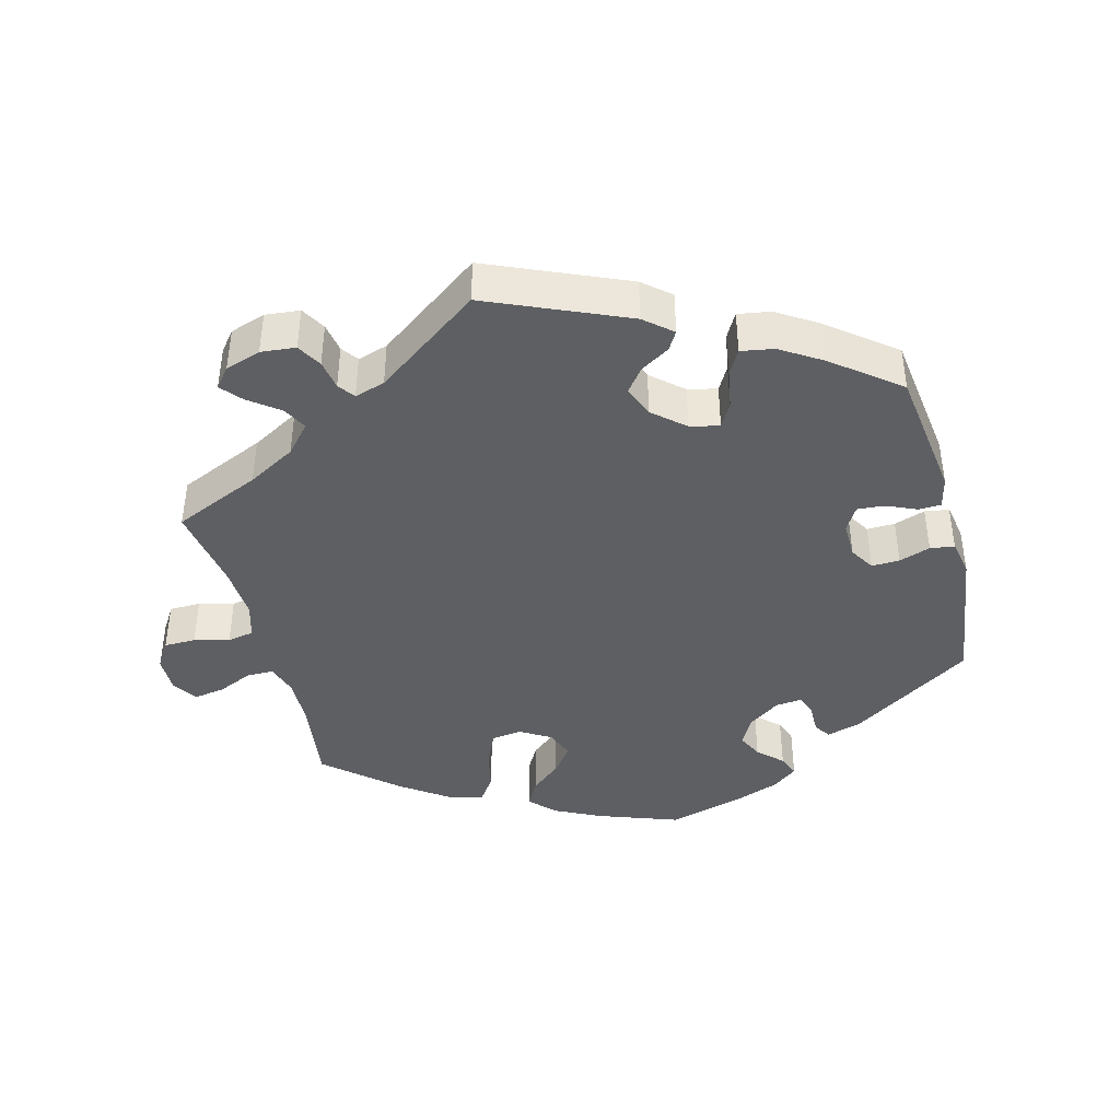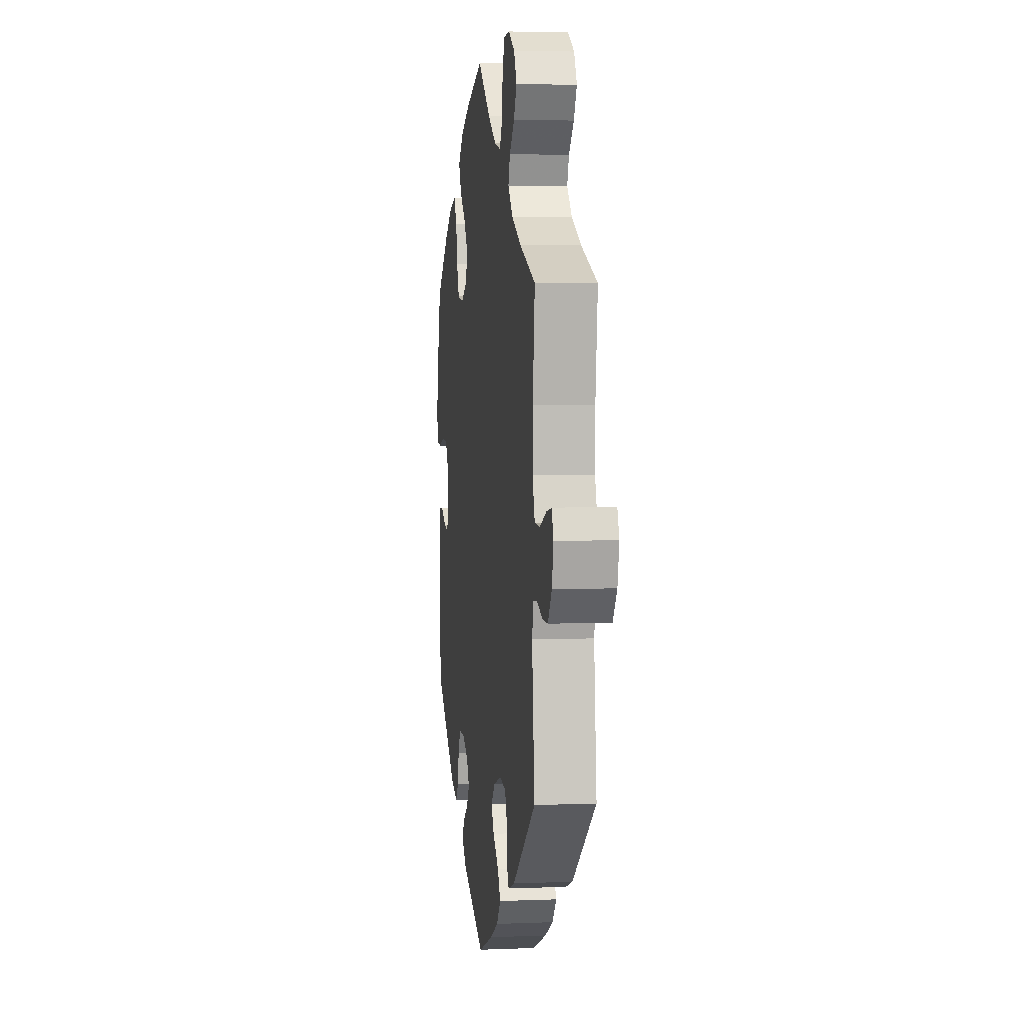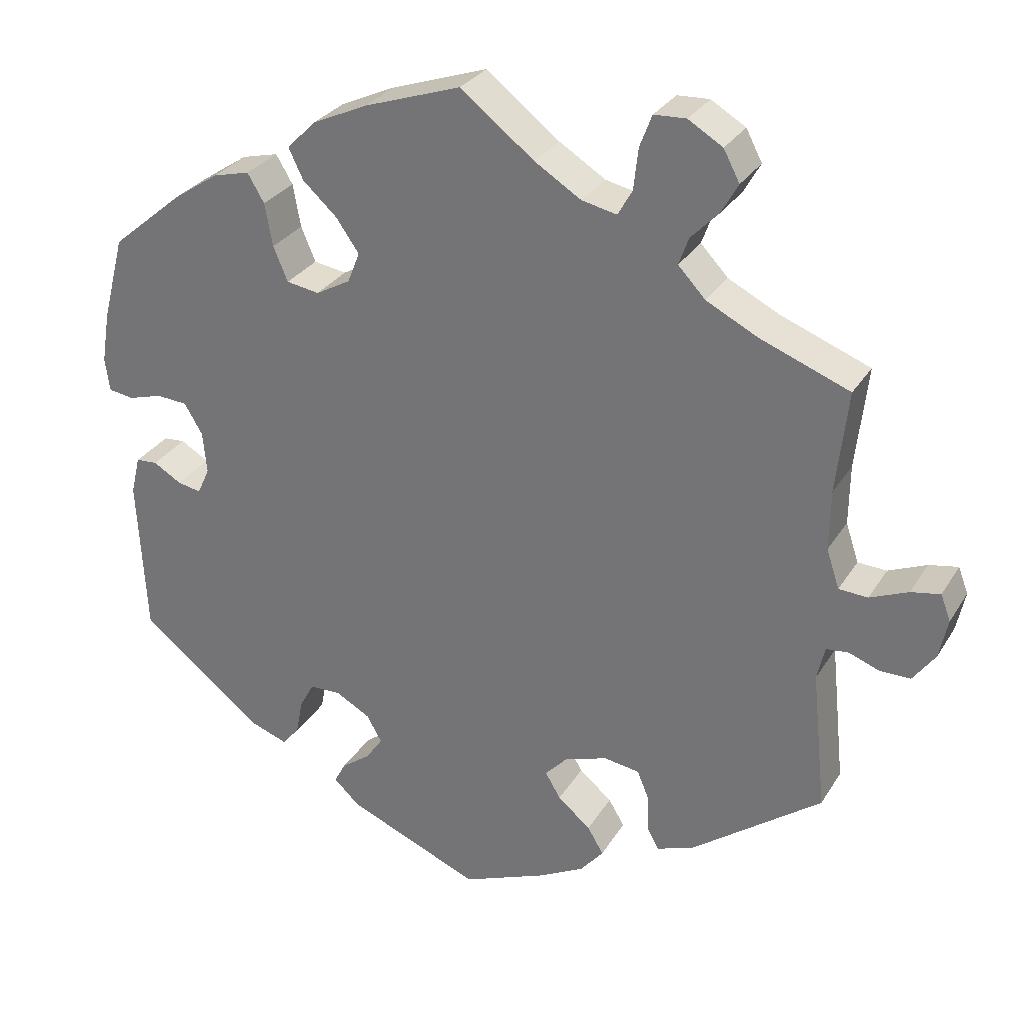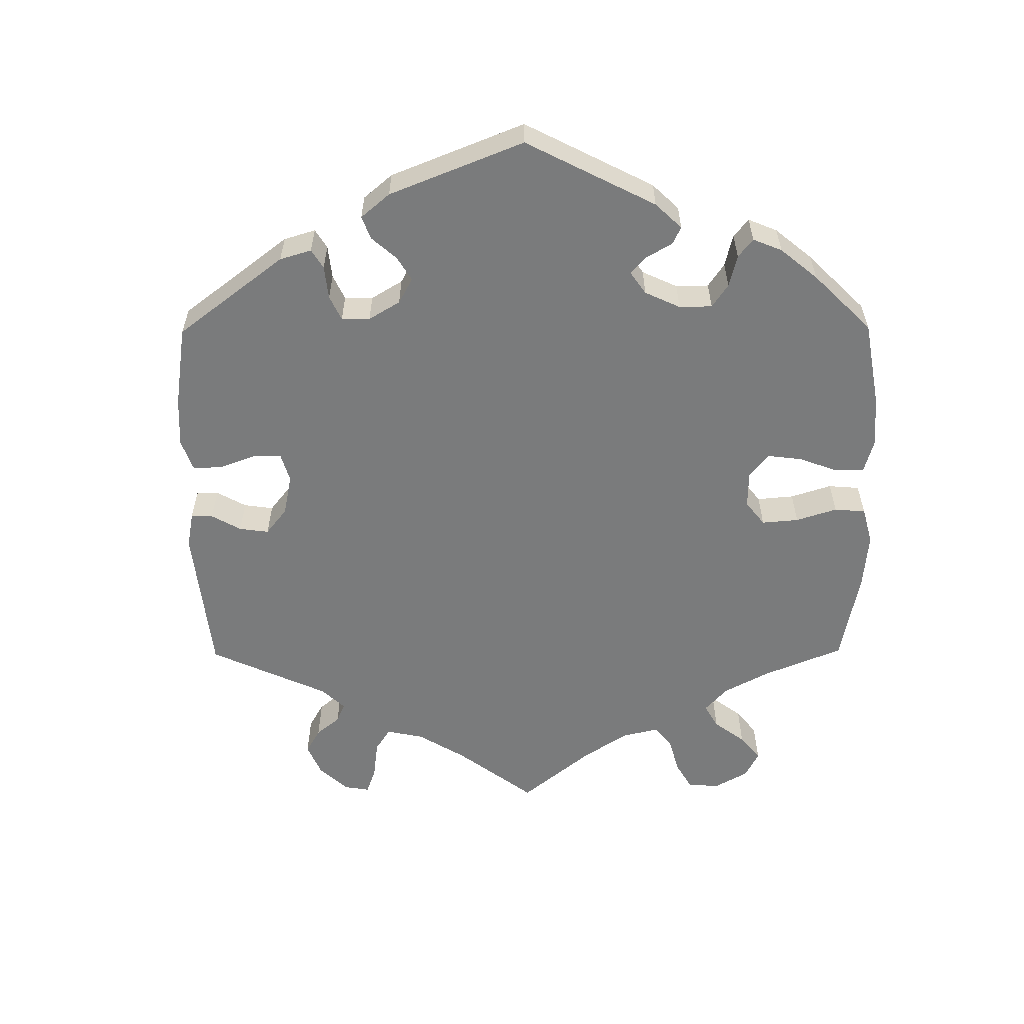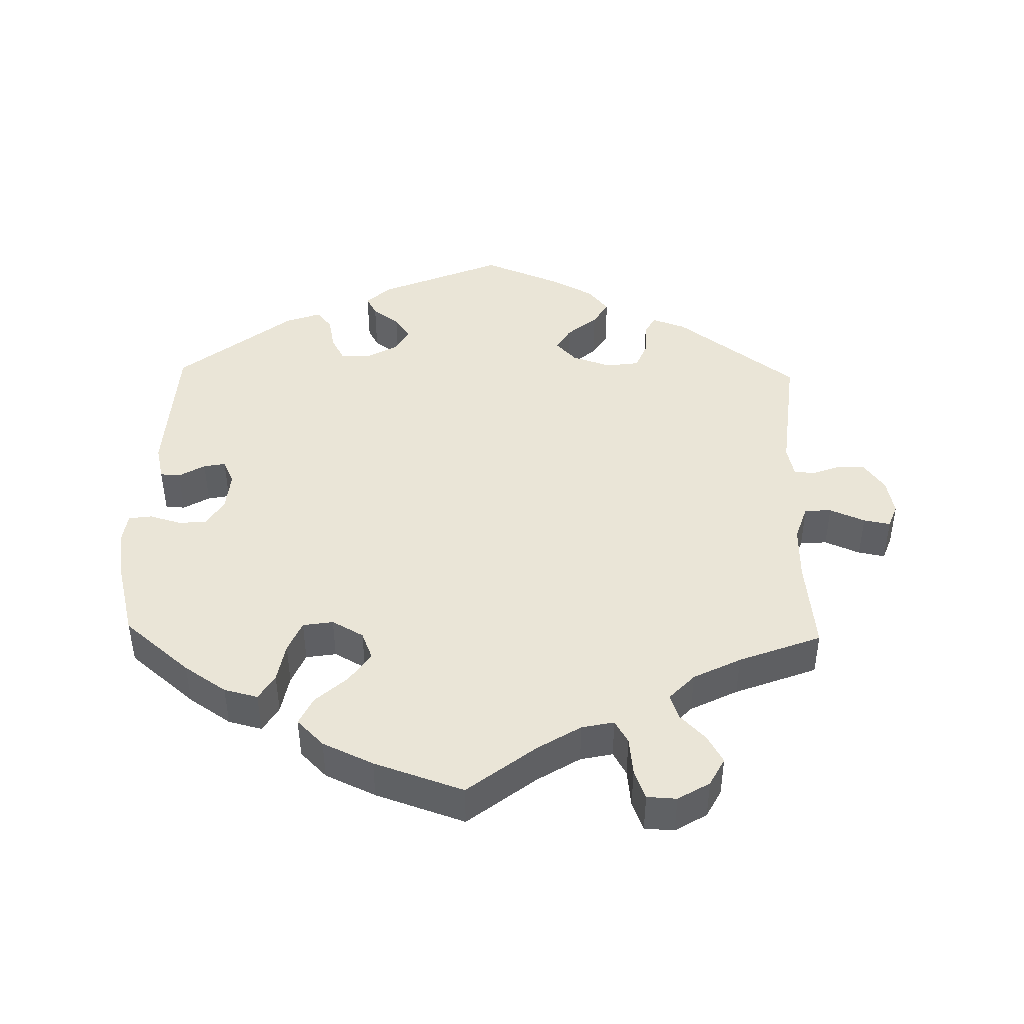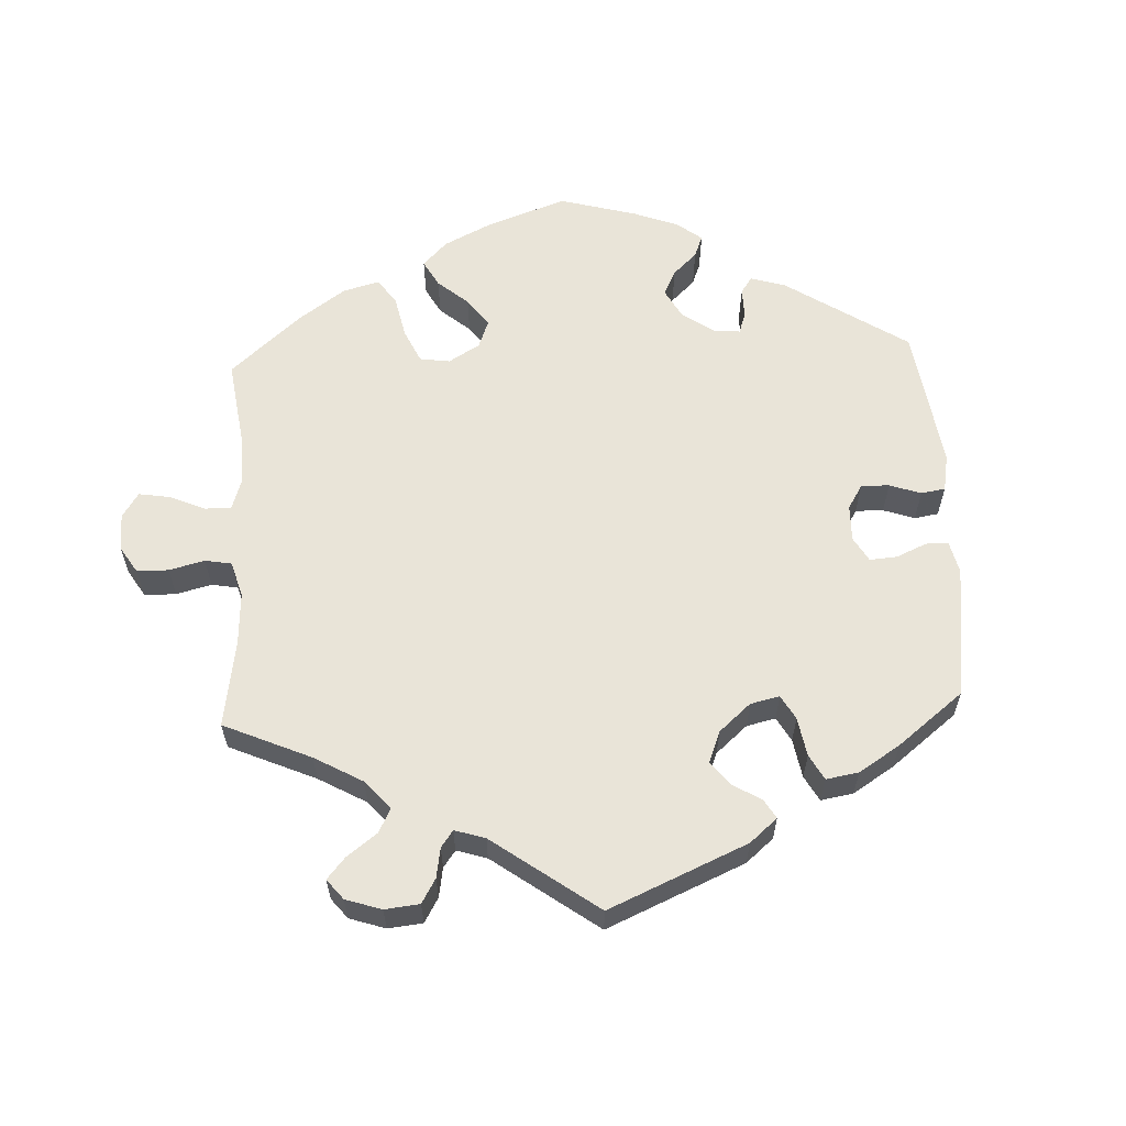
<metadata>
{"format":"obj","ext":"obj","renderer":"f3d","projection":"perspective","resolution":1024,"background":"white","views":[{"elev":-41.6,"azim":134.8,"up":"+Y"},{"elev":4.4,"azim":82.4,"up":"+Z"},{"elev":29.4,"azim":25.9,"up":"+Z"},{"elev":-58.3,"azim":-119.6,"up":"+Y"},{"elev":44.3,"azim":1.3,"up":"+Y"},{"elev":60.6,"azim":117.2,"up":"+Y"}]}
</metadata>
<code>
v 0.33 0.07 -0.415
v 0.282 0.07 -0.432
v 0.267 0.07 -0.405
v 0.266 0.07 -0.357
v 0.25 0.07 -0.318
v 0.203 0.07 -0.311
v 0.147 0.07 -0.33
v 0.118 0.07 -0.361
v 0.138 0.07 -0.395
v 0.181 0.07 -0.431
v 0.202 0.07 -0.466
v 0.172 0.07 -0.502
v 0.111 0.07 -0.534
v 0.001 0.07 -0.578
v -0.174 0.07 -0.505
v -0.208 0.07 -0.473
v -0.193 0.07 -0.445
v -0.155 0.07 -0.417
v -0.133 0.07 -0.385
v -0.153 0.07 -0.35
v -0.198 0.07 -0.325
v -0.239 0.07 -0.326
v -0.258 0.07 -0.361
v -0.267 0.07 -0.407
v -0.289 0.07 -0.434
v -0.339 0.07 -0.416
v -0.5 0.07 -0.289
v -0.511 0.07 -0.082
v -0.499 0.07 -0.032
v -0.471 0.07 -0.03
v -0.434 0.07 -0.052
v -0.403 0.07 -0.058
v -0.387 0.07 -0.023
v -0.392 0.07 0.032
v -0.416 0.07 0.072
v -0.456 0.07 0.075
v -0.501 0.07 0.062
v -0.534 0.07 0.067
v -0.54 0.07 0.111
v -0.529 0.07 0.178
v -0.5 0.07 0.289
v -0.406 0.07 0.368
v -0.346 0.07 0.408
v -0.298 0.07 0.42
v -0.276 0.07 0.383
v -0.266 0.07 0.327
v -0.247 0.07 0.282
v -0.204 0.07 0.275
v -0.159 0.07 0.3
v -0.143 0.07 0.34
v -0.173 0.07 0.383
v -0.218 0.07 0.424
v -0.237 0.07 0.464
v -0.199 0.07 0.502
v -0.127 0.07 0.535
v 0 0.07 0.578
v 0.096 0.07 0.503
v 0.157 0.07 0.465
v 0.203 0.07 0.455
v 0.222 0.07 0.488
v 0.228 0.07 0.542
v 0.244 0.07 0.584
v 0.286 0.07 0.586
v 0.331 0.07 0.559
v 0.352 0.07 0.519
v 0.33 0.07 0.48
v 0.294 0.07 0.443
v 0.281 0.07 0.407
v 0.317 0.07 0.369
v 0.384 0.07 0.335
v 0.501 0.07 0.29
v 0.486 0.07 0.156
v 0.485 0.07 0.078
v 0.502 0.07 0.027
v 0.54 0.07 0.025
v 0.59 0.07 0.046
v 0.628 0.07 0.053
v 0.641 0.07 0.019
v 0.63 0.07 -0.033
v 0.601 0.07 -0.073
v 0.561 0.07 -0.073
v 0.521 0.07 -0.058
v 0.492 0.07 -0.061
v 0.482 0.07 -0.105
v 0.501 0.07 -0.288
v 0.33 0 -0.415
v 0.282 0 -0.432
v 0.267 0 -0.405
v 0.266 0 -0.357
v 0.25 0 -0.318
v 0.203 0 -0.311
v 0.147 0 -0.33
v 0.118 0 -0.361
v 0.138 0 -0.395
v 0.181 0 -0.431
v 0.202 0 -0.466
v 0.172 0 -0.502
v 0.111 0 -0.534
v 0.001 0 -0.578
v -0.174 0 -0.505
v -0.208 0 -0.473
v -0.193 0 -0.445
v -0.155 0 -0.417
v -0.133 0 -0.385
v -0.153 0 -0.35
v -0.198 0 -0.325
v -0.239 0 -0.326
v -0.258 0 -0.361
v -0.267 0 -0.407
v -0.289 0 -0.434
v -0.339 0 -0.416
v -0.5 0 -0.289
v -0.511 0 -0.082
v -0.499 0 -0.032
v -0.471 0 -0.03
v -0.434 0 -0.052
v -0.403 0 -0.058
v -0.387 0 -0.023
v -0.392 0 0.032
v -0.416 0 0.072
v -0.456 0 0.075
v -0.501 0 0.062
v -0.534 0 0.067
v -0.54 0 0.111
v -0.529 0 0.178
v -0.5 0 0.289
v -0.406 0 0.368
v -0.346 0 0.408
v -0.298 0 0.42
v -0.276 0 0.383
v -0.266 0 0.327
v -0.247 0 0.282
v -0.204 0 0.275
v -0.159 0 0.3
v -0.143 0 0.34
v -0.173 0 0.383
v -0.218 0 0.424
v -0.237 0 0.464
v -0.199 0 0.502
v -0.127 0 0.535
v 0 0 0.578
v 0.096 0 0.503
v 0.157 0 0.465
v 0.203 0 0.455
v 0.222 0 0.488
v 0.228 0 0.542
v 0.244 0 0.584
v 0.286 0 0.586
v 0.331 0 0.559
v 0.352 0 0.519
v 0.33 0 0.48
v 0.294 0 0.443
v 0.281 0 0.407
v 0.317 0 0.369
v 0.384 0 0.335
v 0.501 0 0.29
v 0.486 0 0.156
v 0.485 0 0.078
v 0.502 0 0.027
v 0.54 0 0.025
v 0.59 0 0.046
v 0.628 0 0.053
v 0.641 0 0.019
v 0.63 0 -0.033
v 0.601 0 -0.073
v 0.561 0 -0.073
v 0.521 0 -0.058
v 0.492 0 -0.061
v 0.482 0 -0.105
v 0.501 0 -0.288
f 84 85 1 2
f 83 84 2 3
f 79 80 81 82
f 79 82 83
f 78 79 83
f 75 76 77 78
f 74 75 78 83
f 73 74 83 3
f 70 71 72
f 69 70 72 73
f 68 69 73 3
f 64 65 66 67
f 64 67 68
f 63 64 68
f 60 61 62 63
f 59 60 63 68
f 58 59 68
f 54 55 56 57
f 54 57 58
f 51 52 53 54
f 50 51 54 58
f 49 50 58 68
f 43 44 45 46
f 43 46 47
f 42 43 47
f 41 42 47
f 40 41 47 48
f 36 37 38 39
f 35 36 39 40
f 28 29 30 31
f 28 31 32
f 27 28 32
f 26 27 32 33
f 23 24 25 26
f 22 23 26 33
f 15 16 17 18
f 15 18 19
f 14 15 19
f 13 14 19 20
f 9 10 11 12
f 8 9 12 13
f 68 3 4
f 68 4 5
f 48 49 68 5
f 35 40 48 5
f 34 35 5 6
f 21 22 33 34
f 20 21 34 6
f 8 13 20
f 7 8 20
f 6 7 20
f 87 86 170 169
f 88 87 169 168
f 167 166 165 164
f 168 167 164
f 168 164 163
f 163 162 161 160
f 168 163 160 159
f 88 168 159 158
f 157 156 155
f 158 157 155 154
f 88 158 154 153
f 152 151 150 149
f 153 152 149
f 153 149 148
f 148 147 146 145
f 153 148 145 144
f 153 144 143
f 142 141 140 139
f 143 142 139
f 139 138 137 136
f 143 139 136 135
f 153 143 135 134
f 131 130 129 128
f 132 131 128
f 132 128 127
f 132 127 126
f 133 132 126 125
f 124 123 122 121
f 125 124 121 120
f 116 115 114 113
f 117 116 113
f 117 113 112
f 118 117 112 111
f 111 110 109 108
f 118 111 108 107
f 103 102 101 100
f 104 103 100
f 104 100 99
f 105 104 99 98
f 97 96 95 94
f 98 97 94 93
f 89 88 153
f 90 89 153
f 90 153 134 133
f 90 133 125 120
f 91 90 120 119
f 119 118 107 106
f 91 119 106 105
f 105 98 93
f 105 93 92
f 105 92 91
f 1 86 87 2
f 2 87 88 3
f 3 88 89 4
f 4 89 90 5
f 5 90 91 6
f 6 91 92 7
f 7 92 93 8
f 8 93 94 9
f 9 94 95 10
f 10 95 96 11
f 11 96 97 12
f 12 97 98 13
f 13 98 99 14
f 14 99 100 15
f 15 100 101 16
f 16 101 102 17
f 17 102 103 18
f 18 103 104 19
f 19 104 105 20
f 20 105 106 21
f 21 106 107 22
f 22 107 108 23
f 23 108 109 24
f 24 109 110 25
f 25 110 111 26
f 26 111 112 27
f 27 112 113 28
f 28 113 114 29
f 29 114 115 30
f 30 115 116 31
f 31 116 117 32
f 32 117 118 33
f 33 118 119 34
f 34 119 120 35
f 35 120 121 36
f 36 121 122 37
f 37 122 123 38
f 38 123 124 39
f 39 124 125 40
f 40 125 126 41
f 41 126 127 42
f 42 127 128 43
f 43 128 129 44
f 44 129 130 45
f 45 130 131 46
f 46 131 132 47
f 47 132 133 48
f 48 133 134 49
f 49 134 135 50
f 50 135 136 51
f 51 136 137 52
f 52 137 138 53
f 53 138 139 54
f 54 139 140 55
f 55 140 141 56
f 56 141 142 57
f 57 142 143 58
f 58 143 144 59
f 59 144 145 60
f 60 145 146 61
f 61 146 147 62
f 62 147 148 63
f 63 148 149 64
f 64 149 150 65
f 65 150 151 66
f 66 151 152 67
f 67 152 153 68
f 68 153 154 69
f 69 154 155 70
f 70 155 156 71
f 71 156 157 72
f 72 157 158 73
f 73 158 159 74
f 74 159 160 75
f 75 160 161 76
f 76 161 162 77
f 77 162 163 78
f 78 163 164 79
f 79 164 165 80
f 80 165 166 81
f 81 166 167 82
f 82 167 168 83
f 83 168 169 84
f 84 169 170 85
f 85 170 86 1

</code>
